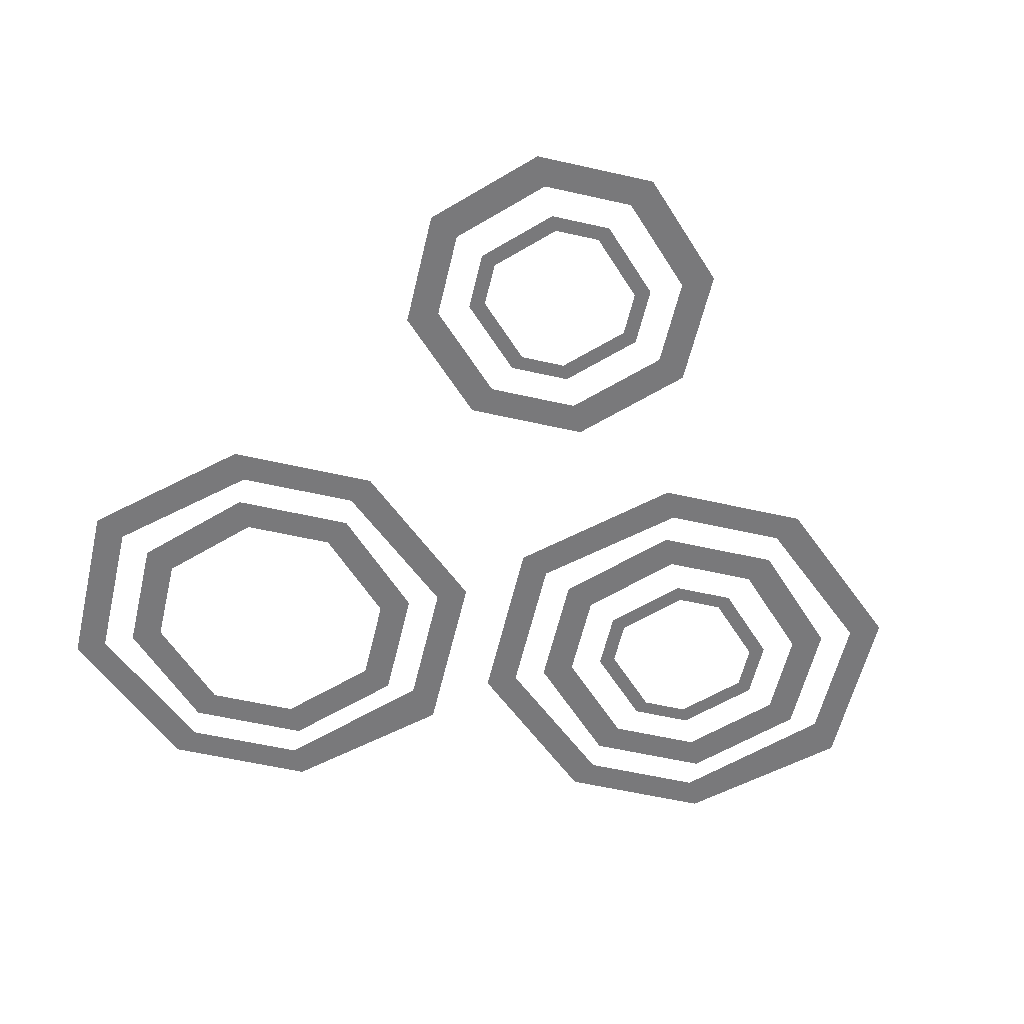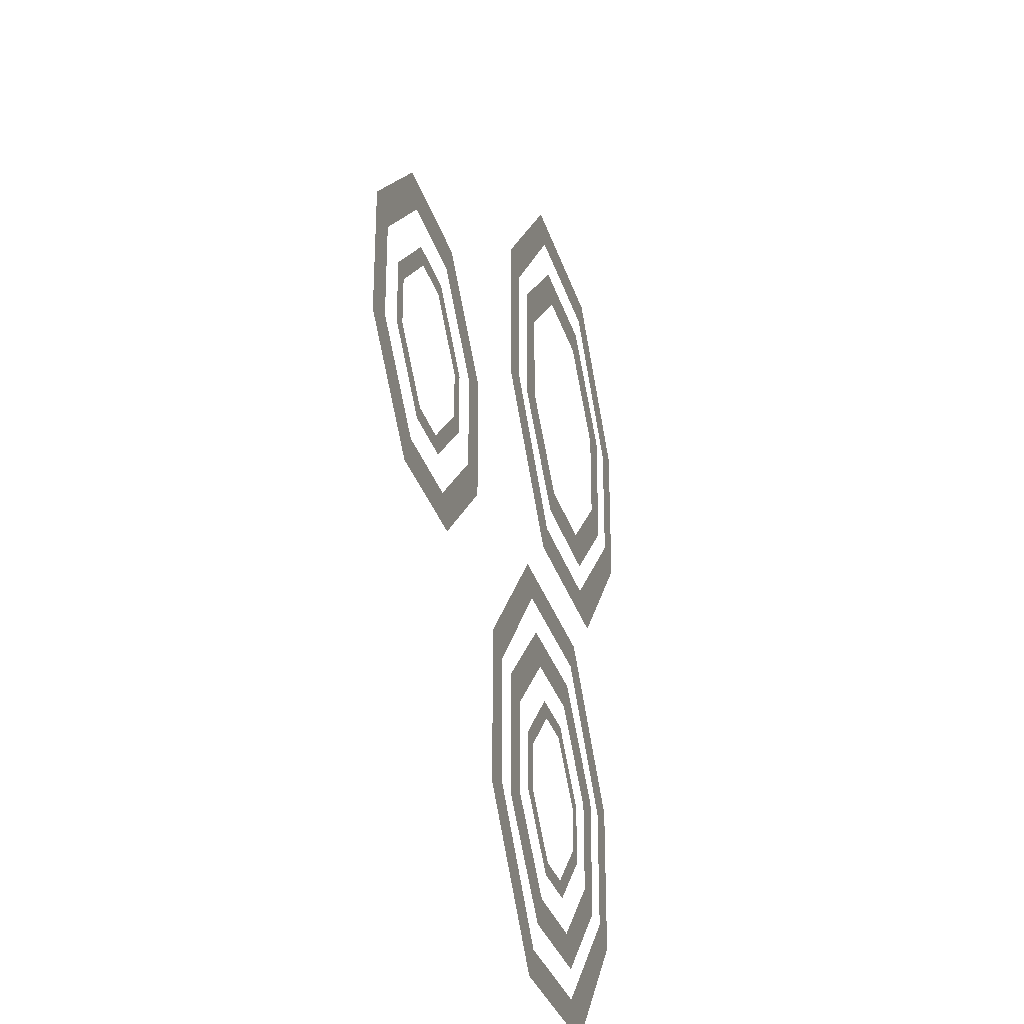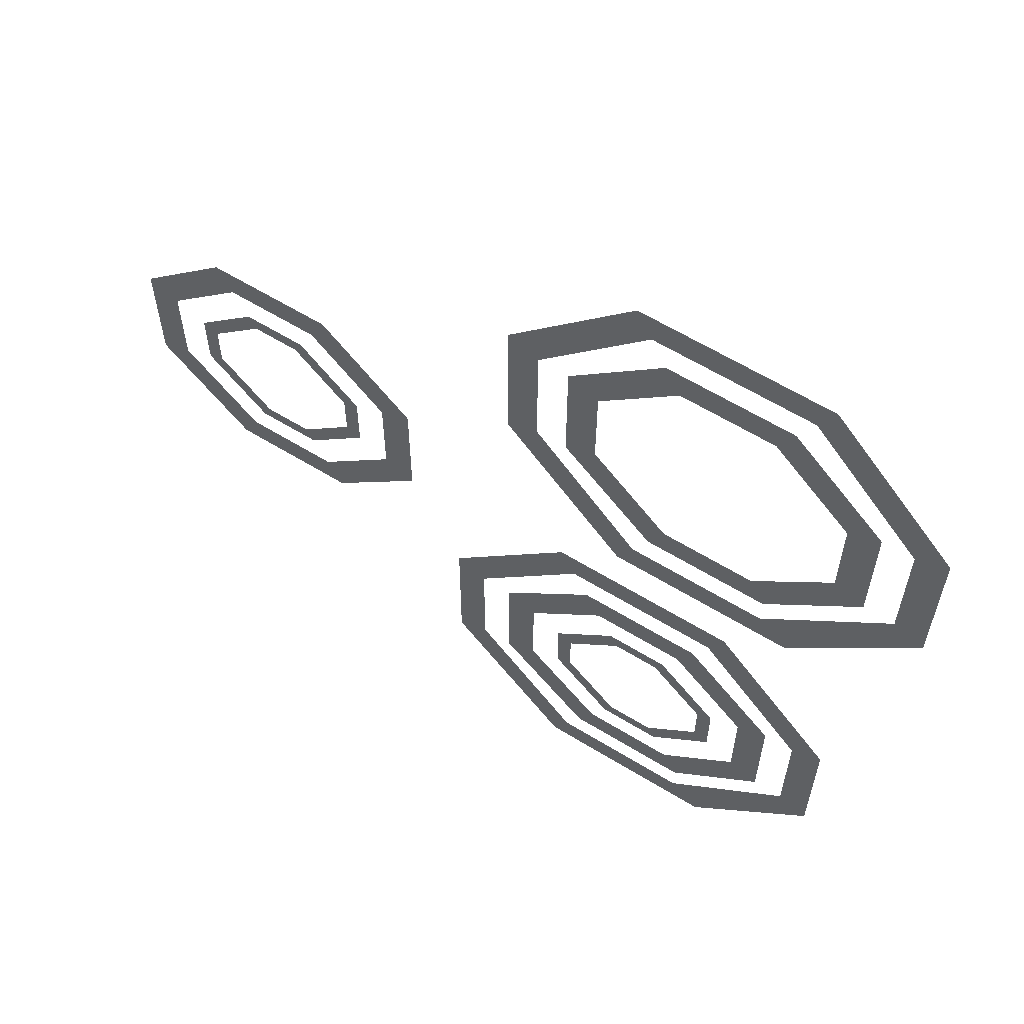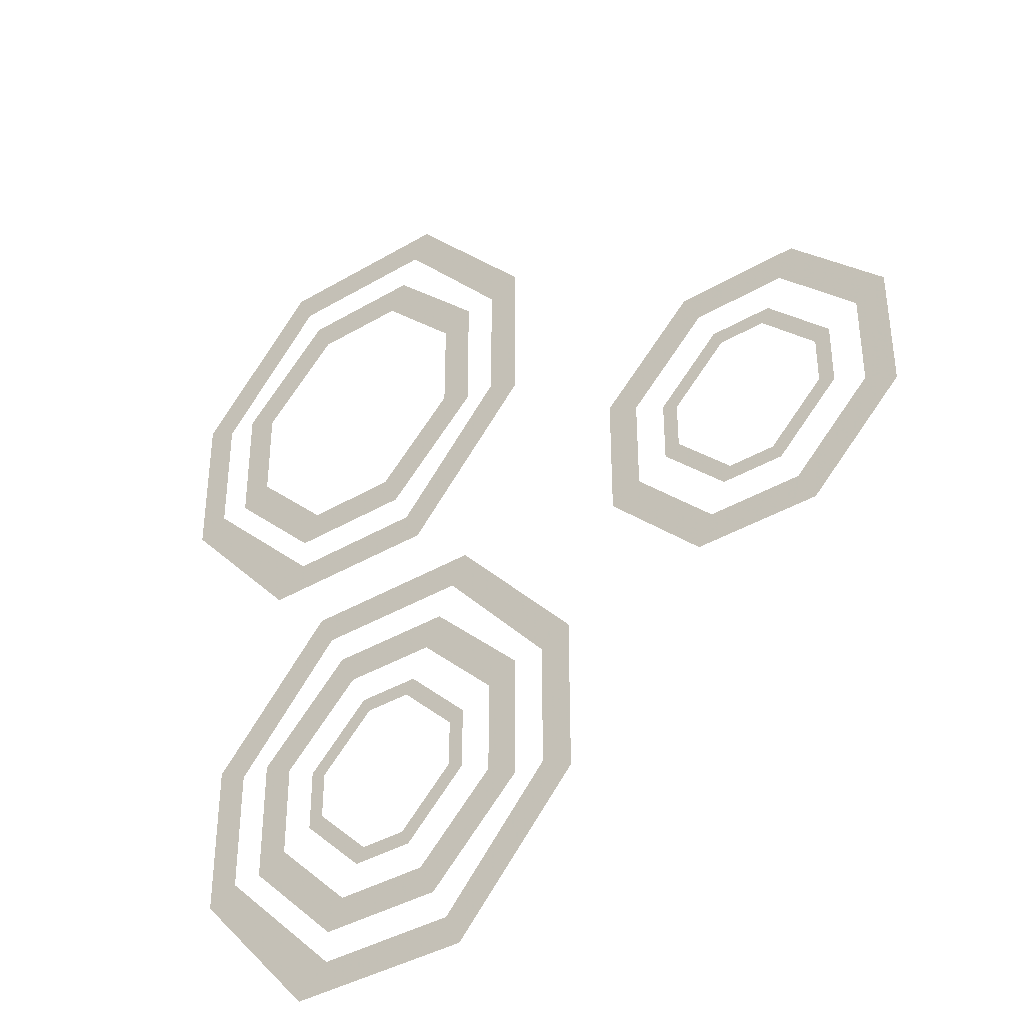
<metadata>
{"format":"obj","ext":"obj","renderer":"f3d","projection":"perspective","resolution":1024,"background":"white","views":[{"elev":-57.9,"azim":76.8,"up":"+Y"},{"elev":-31.0,"azim":105.7,"up":"+Z"},{"elev":61.5,"azim":-148.0,"up":"+Z"},{"elev":-38.8,"azim":36.6,"up":"+Z"}]}
</metadata>
<code>
o npc/fishing_spot
v -14 0 26
v -24 0 16
v -22 0 12
v -10 0 24
v -14 0 38
v -10 0 40
v -24 0 48
v -22 0 52
v -36 0 48
v -38 0 52
v -46 0 38
v -50 0 40
v -46 0 26
v -50 0 24
v -36 0 16
v -38 0 12
v -6 0 24
v -20 0 8
v -18 0 4
v -2 0 22
v -6 0 40
v -2 0 42
v -20 0 56
v -18 0 60
v -40 0 56
v -42 0 60
v -54 0 40
v -58 0 42
v -54 0 24
v -58 0 22
v -38 0 8
v -42 0 4
v 49 0 -4
v 39 0 -14
v 41 0 -18
v 53 0 -6
v 49 0 8
v 53 0 10
v 39 0 18
v 41 0 22
v 27 0 18
v 25 0 22
v 17 0 8
v 13 0 10
v 17 0 -4
v 13 0 -6
v 27 0 -14
v 25 0 -18
v 43 0 -1
v 36 0 -8
v 37 0 -10
v 45 0 -2
v 43 0 5
v 45 0 6
v 36 0 12
v 37 0 14
v 30 0 12
v 29 0 14
v 23 0 5
v 21 0 6
v 23 0 -1
v 21 0 -2
v 30 0 -8
v 29 0 -10
v -6 0 -37
v -16 0 -47
v -14 0 -51
v -2 0 -39
v -6 0 -25
v -2 0 -23
v -16 0 -15
v -14 0 -11
v -28 0 -15
v -30 0 -11
v -38 0 -25
v -42 0 -23
v -38 0 -37
v -42 0 -39
v -28 0 -47
v -30 0 -51
v 2 0 -39
v -12 0 -55
v -10 0 -59
v 6 0 -41
v 2 0 -23
v 6 0 -21
v -12 0 -7
v -10 0 -3
v -32 0 -7
v -34 0 -3
v -46 0 -23
v -50 0 -21
v -46 0 -39
v -50 0 -41
v -30 0 -55
v -34 0 -59
v -12 0 -34
v -19 0 -41
v -18 0 -43
v -10 0 -35
v -12 0 -28
v -10 0 -27
v -19 0 -21
v -18 0 -19
v -25 0 -21
v -26 0 -19
v -32 0 -28
v -34 0 -27
v -32 0 -34
v -34 0 -35
v -25 0 -41
v -26 0 -43
f 1 2 3
f 1 3 4
f 1 4 5
f 5 4 6
f 5 6 7
f 7 6 8
f 7 8 9
f 9 8 10
f 9 10 11
f 11 10 12
f 11 12 13
f 13 12 14
f 13 14 15
f 15 14 16
f 15 16 2
f 2 16 3
f 17 18 19
f 17 19 20
f 17 20 21
f 21 20 22
f 21 22 23
f 23 22 24
f 23 24 25
f 25 24 26
f 25 26 27
f 27 26 28
f 27 28 29
f 29 28 30
f 29 30 31
f 31 30 32
f 31 32 18
f 18 32 19
f 33 34 35
f 33 35 36
f 33 36 37
f 37 36 38
f 37 38 39
f 39 38 40
f 39 40 41
f 41 40 42
f 41 42 43
f 43 42 44
f 43 44 45
f 45 44 46
f 45 46 47
f 47 46 48
f 47 48 34
f 34 48 35
f 49 50 51
f 49 51 52
f 49 52 53
f 53 52 54
f 53 54 55
f 55 54 56
f 55 56 57
f 57 56 58
f 57 58 59
f 59 58 60
f 59 60 61
f 61 60 62
f 61 62 63
f 63 62 64
f 63 64 50
f 50 64 51
f 65 66 67
f 65 67 68
f 65 68 69
f 69 68 70
f 69 70 71
f 71 70 72
f 71 72 73
f 73 72 74
f 73 74 75
f 75 74 76
f 75 76 77
f 77 76 78
f 77 78 79
f 79 78 80
f 79 80 66
f 66 80 67
f 81 82 83
f 81 83 84
f 81 84 85
f 85 84 86
f 85 86 87
f 87 86 88
f 87 88 89
f 89 88 90
f 89 90 91
f 91 90 92
f 91 92 93
f 93 92 94
f 93 94 95
f 95 94 96
f 95 96 82
f 82 96 83
f 97 98 99
f 97 99 100
f 97 100 101
f 101 100 102
f 101 102 103
f 103 102 104
f 103 104 105
f 105 104 106
f 105 106 107
f 107 106 108
f 107 108 109
f 109 108 110
f 109 110 111
f 111 110 112
f 111 112 98
f 98 112 99

</code>
